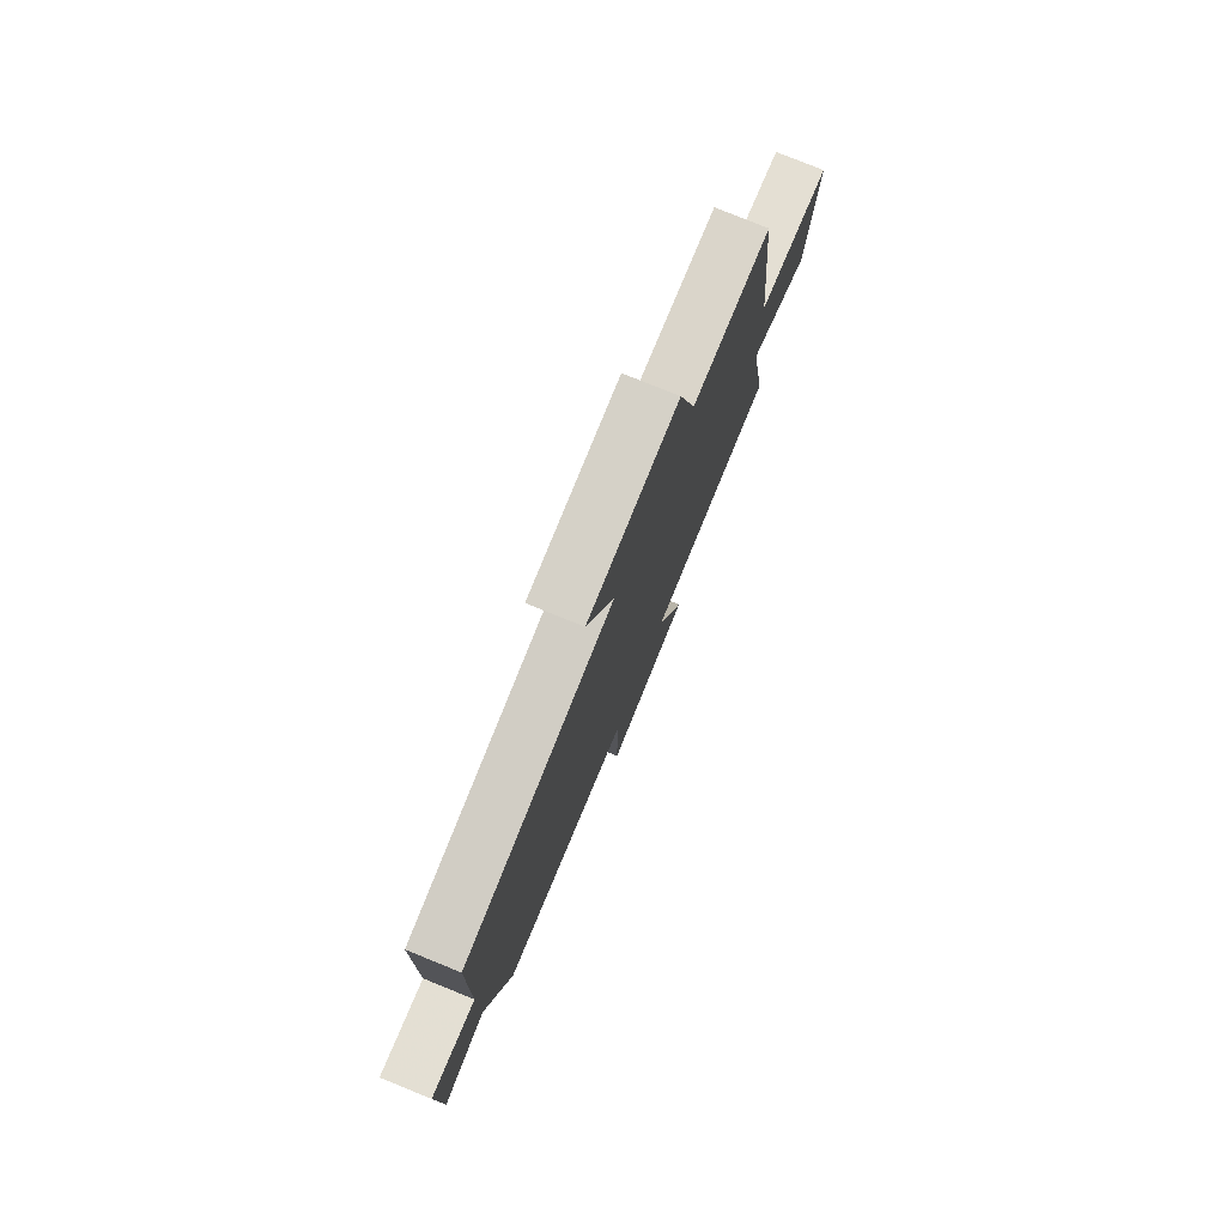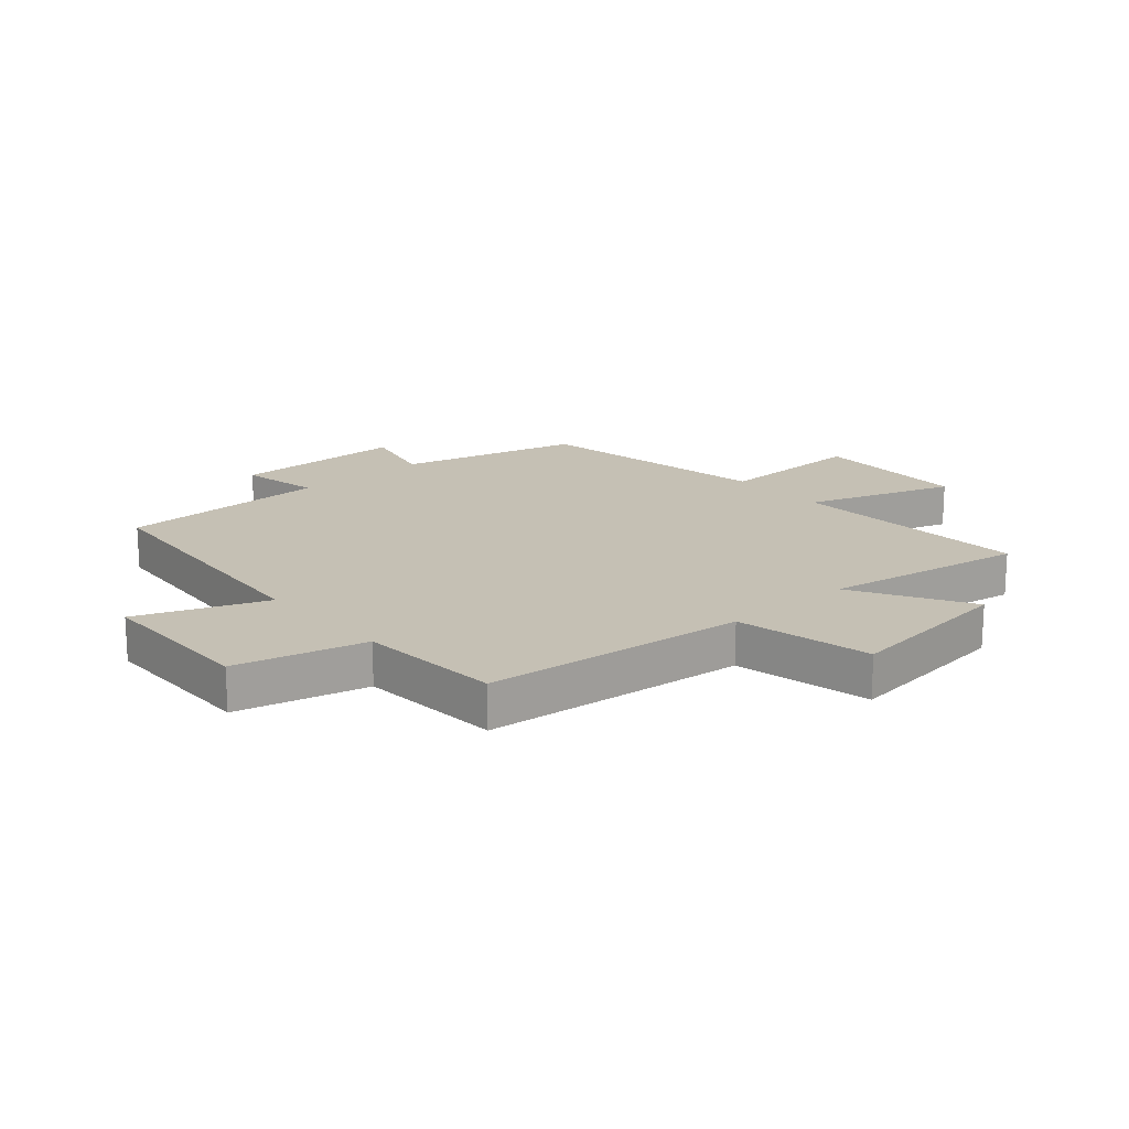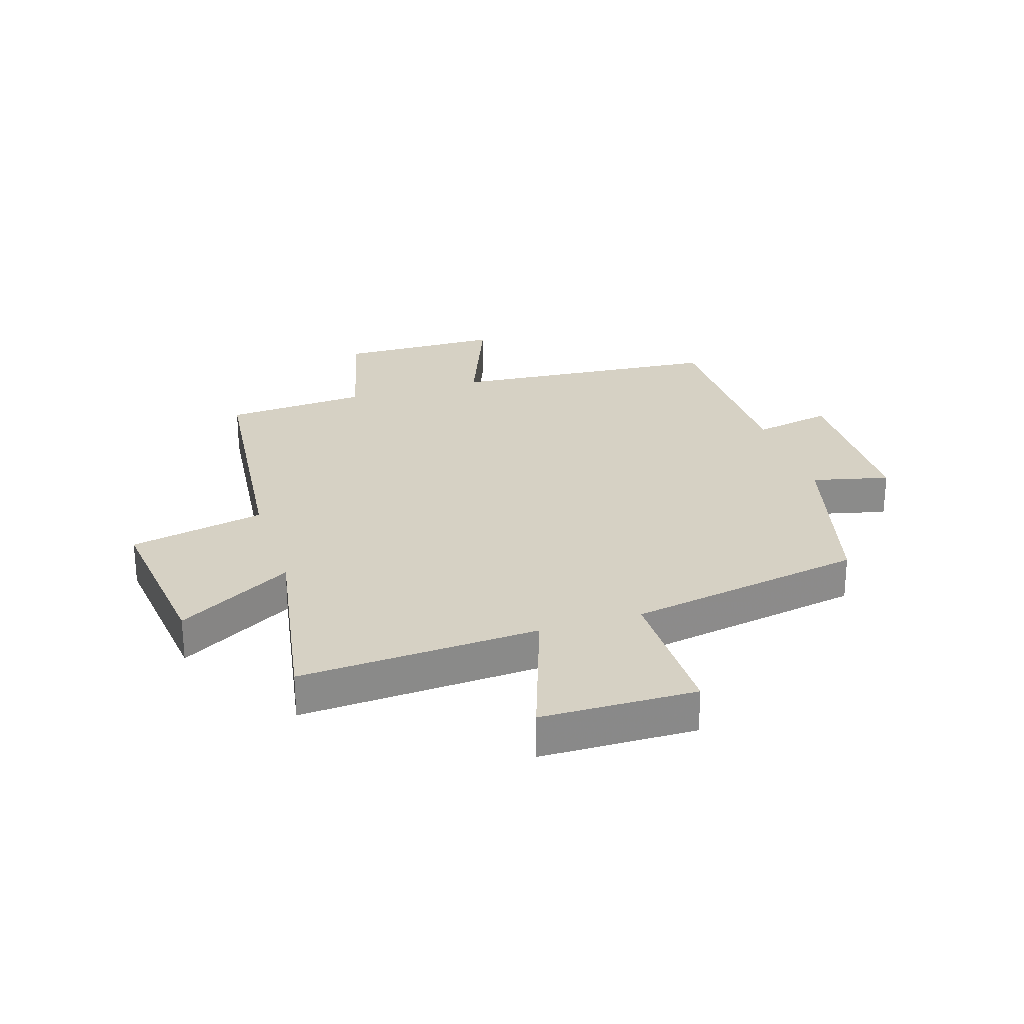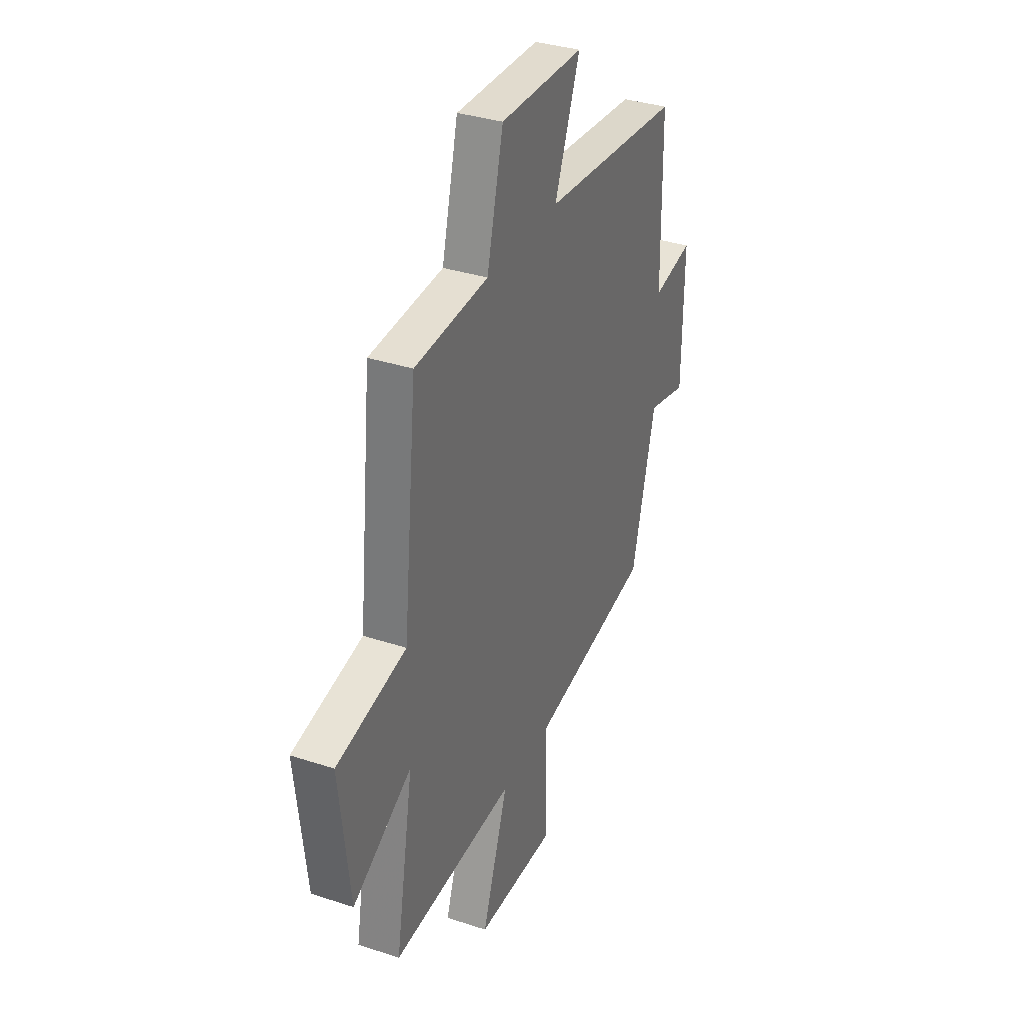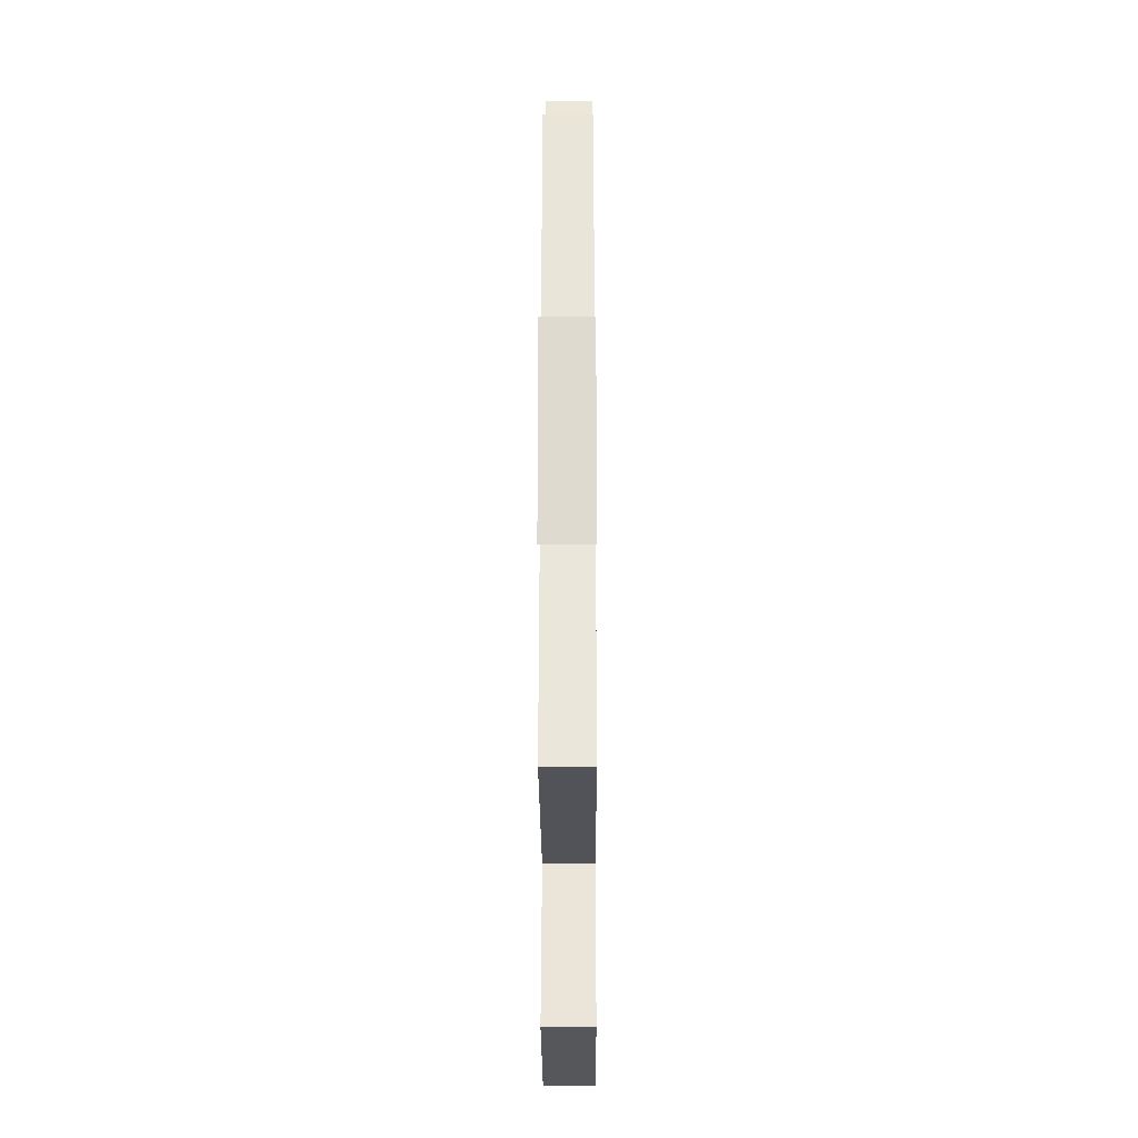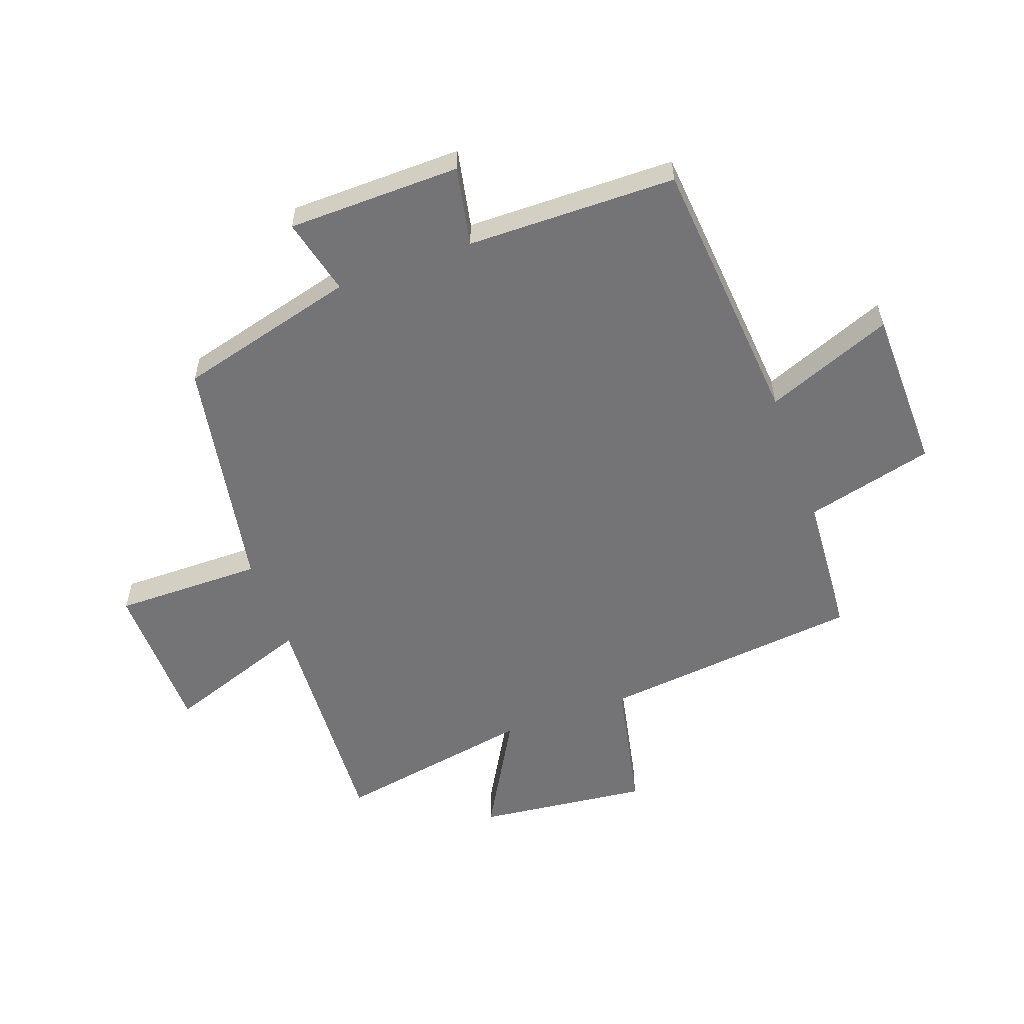
<metadata>
{"format":"obj","ext":"obj","renderer":"f3d","projection":"perspective","resolution":1024,"background":"white","views":[{"elev":78.3,"azim":-67.9,"up":"+Z"},{"elev":18.2,"azim":48.7,"up":"+Y"},{"elev":26.6,"azim":162.5,"up":"+Y"},{"elev":34.5,"azim":113.9,"up":"+Z"},{"elev":-25.8,"azim":90.2,"up":"+Z"},{"elev":-56.3,"azim":-70.0,"up":"+Y"}]}
</metadata>
<code>
v 0.559 0.07 -0.523
v 0.154 0.07 -0.5
v 0.24 0.07 -0.747
v -0.022 0.07 -0.751
v -0.02 0.07 -0.5
v -0.421 0.07 -0.428
v -0.5 0.07 -0.125
v -0.63 0.07 -0.156
v -0.634 0.07 0.136
v -0.5 0.07 0.109
v -0.495 0.07 0.462
v -0.034 0.07 0.5
v -0.118 0.07 0.714
v 0.158 0.07 0.718
v 0.212 0.07 0.5
v 0.454 0.07 0.483
v 0.5 0.07 0.041
v 0.729 0.07 -0.007
v 0.695 0.07 -0.297
v 0.5 0.07 -0.185
v 0.559 0 -0.523
v 0.154 0 -0.5
v 0.24 0 -0.747
v -0.022 0 -0.751
v -0.02 0 -0.5
v -0.421 0 -0.428
v -0.5 0 -0.125
v -0.63 0 -0.156
v -0.634 0 0.136
v -0.5 0 0.109
v -0.495 0 0.462
v -0.034 0 0.5
v -0.118 0 0.714
v 0.158 0 0.718
v 0.212 0 0.5
v 0.454 0 0.483
v 0.5 0 0.041
v 0.729 0 -0.007
v 0.695 0 -0.297
v 0.5 0 -0.185
f 17 18 19 20
f 15 16 17 20
f 15 20 1 2
f 12 13 14 15
f 10 11 12 15
f 10 15 2
f 7 8 9 10
f 5 6 7 10
f 5 10 2 3
f 3 4 5
f 40 39 38 37
f 40 37 36 35
f 22 21 40 35
f 35 34 33 32
f 35 32 31 30
f 22 35 30
f 30 29 28 27
f 30 27 26 25
f 23 22 30 25
f 25 24 23
f 1 21 22 2
f 2 22 23 3
f 3 23 24 4
f 4 24 25 5
f 5 25 26 6
f 6 26 27 7
f 7 27 28 8
f 8 28 29 9
f 9 29 30 10
f 10 30 31 11
f 11 31 32 12
f 12 32 33 13
f 13 33 34 14
f 14 34 35 15
f 15 35 36 16
f 16 36 37 17
f 17 37 38 18
f 18 38 39 19
f 19 39 40 20
f 20 40 21 1

</code>
